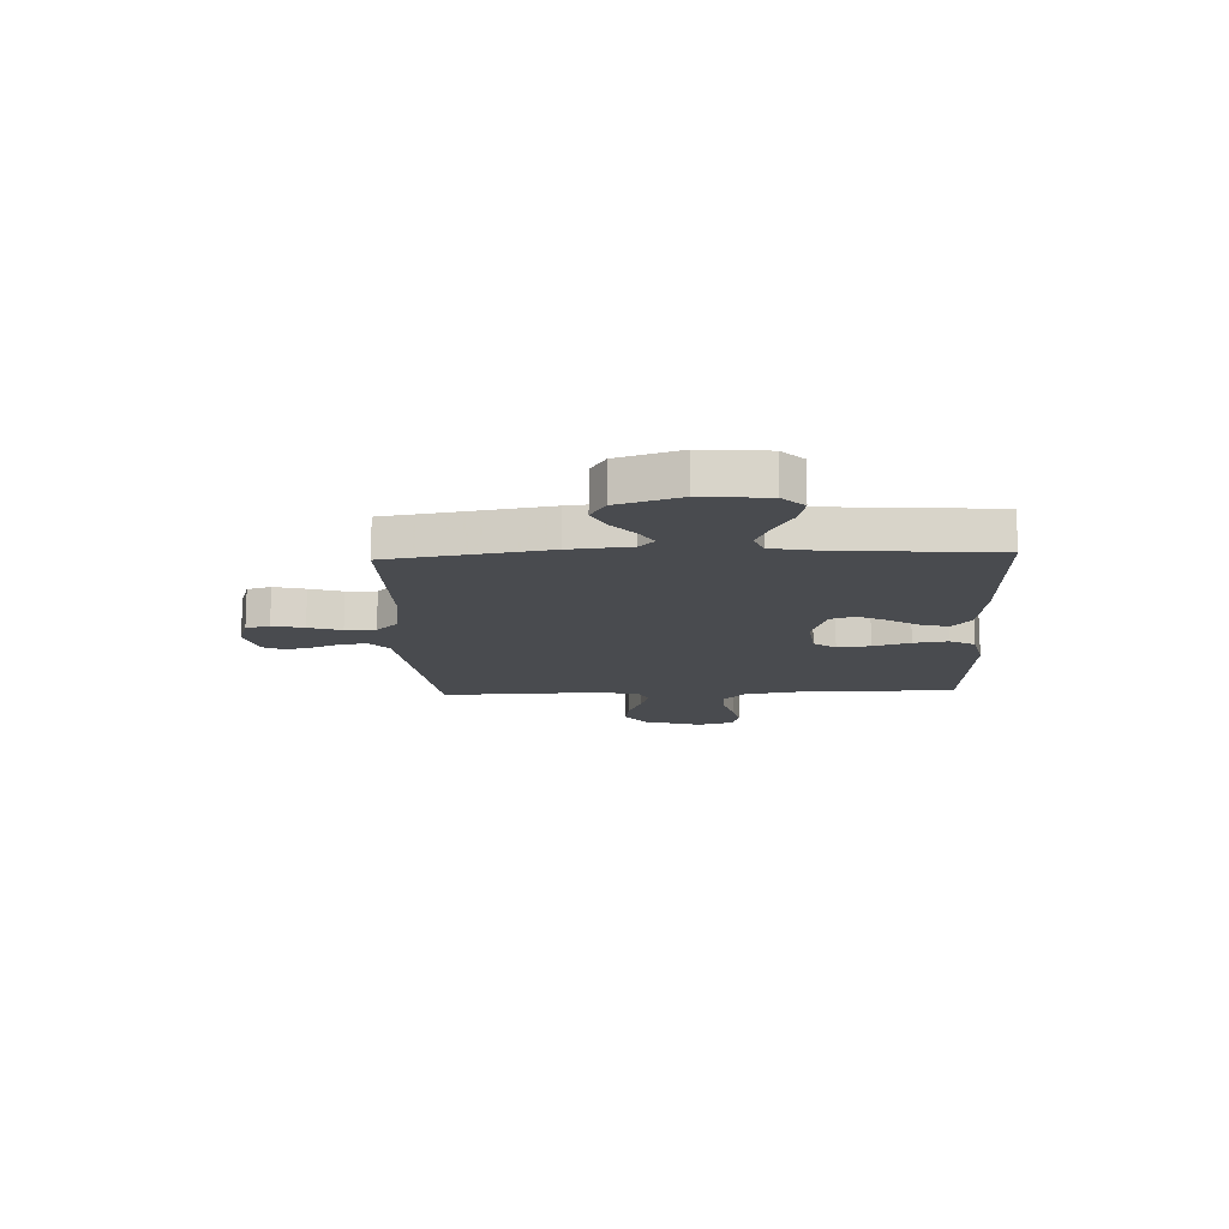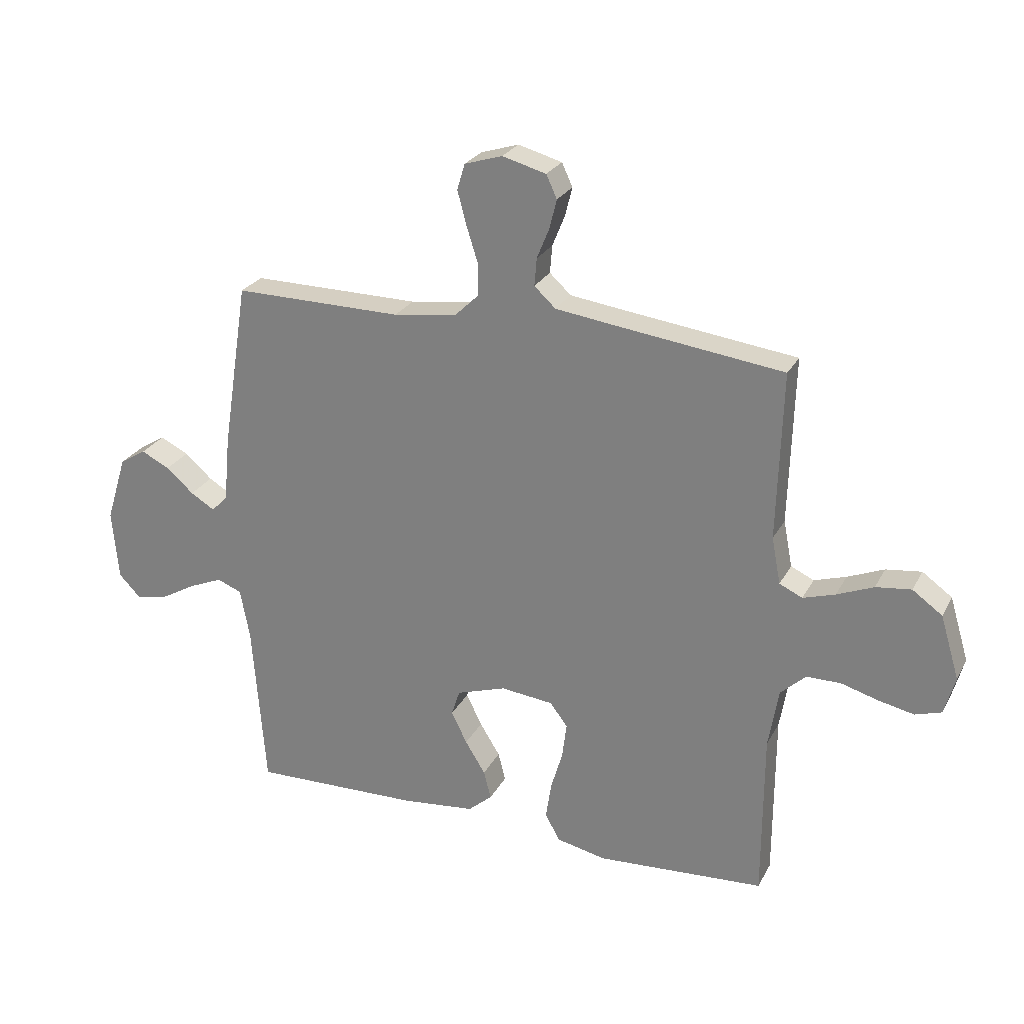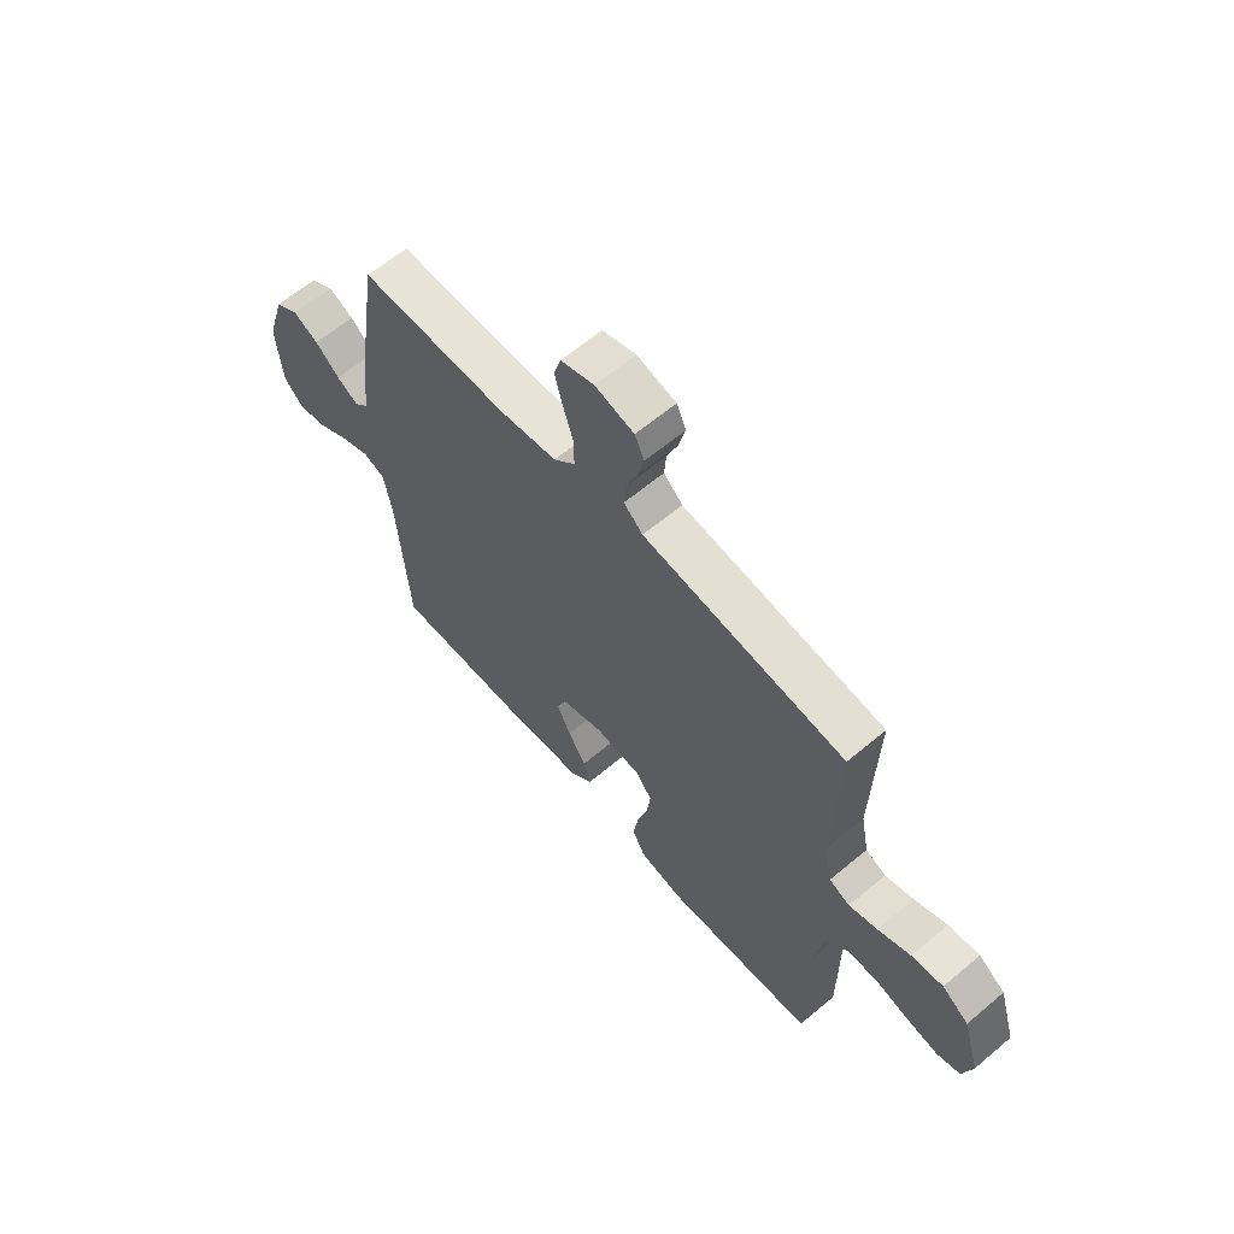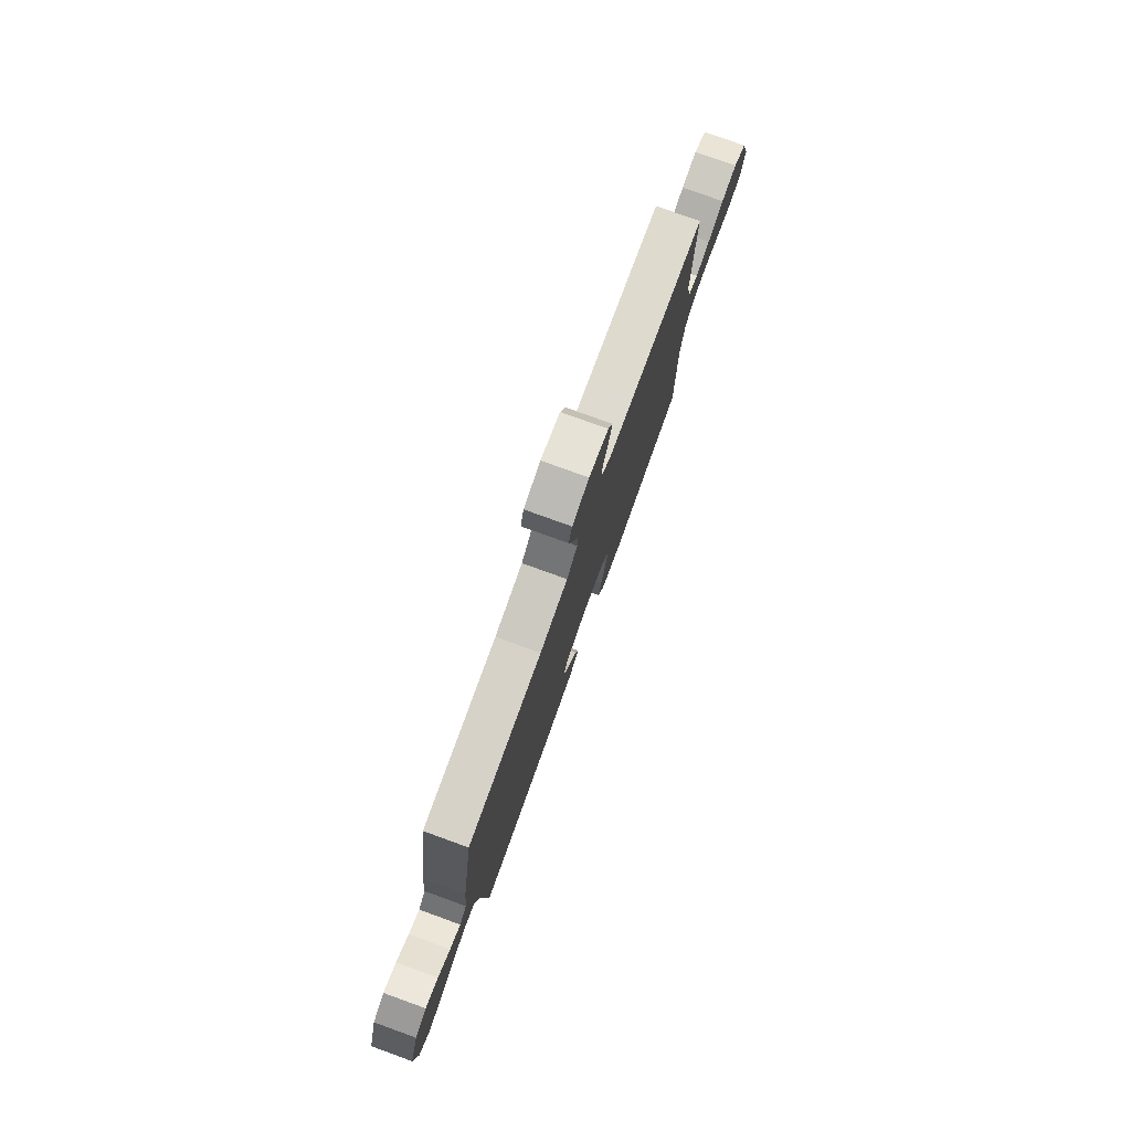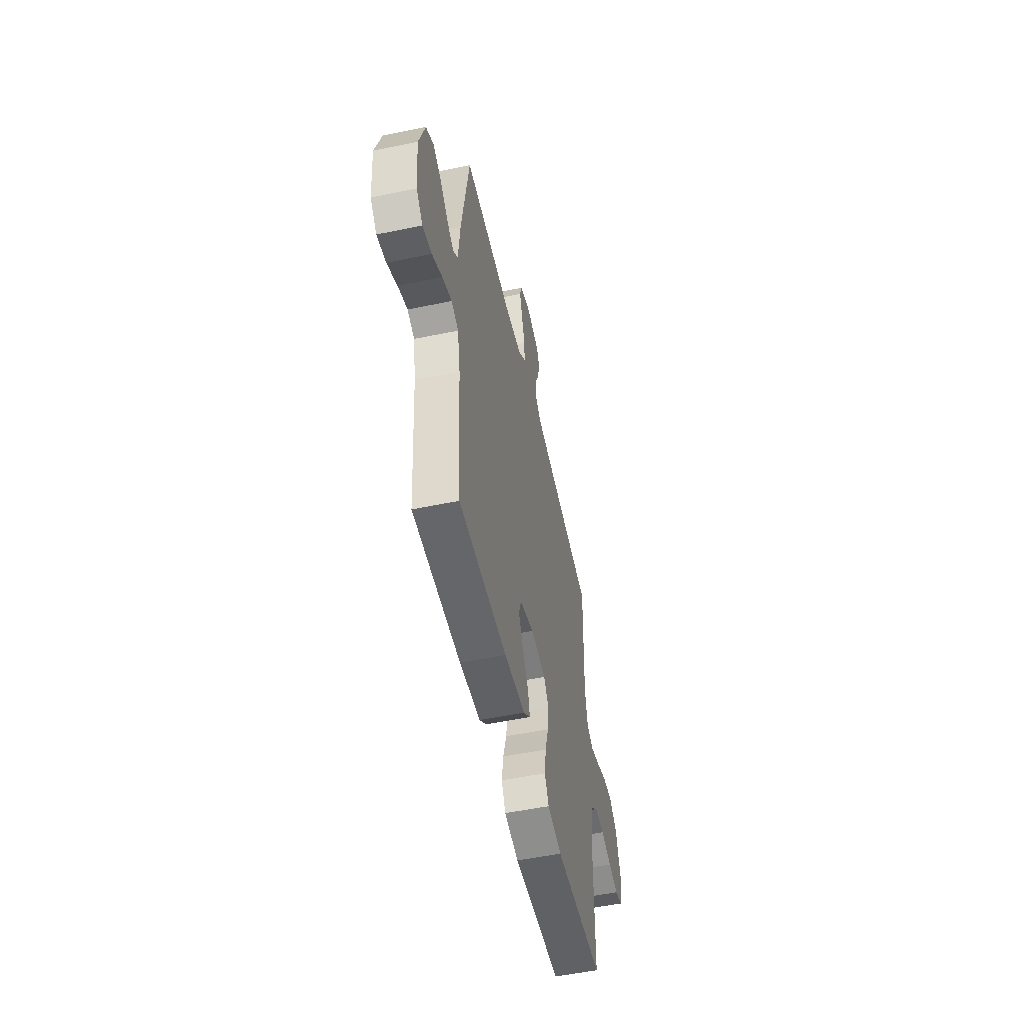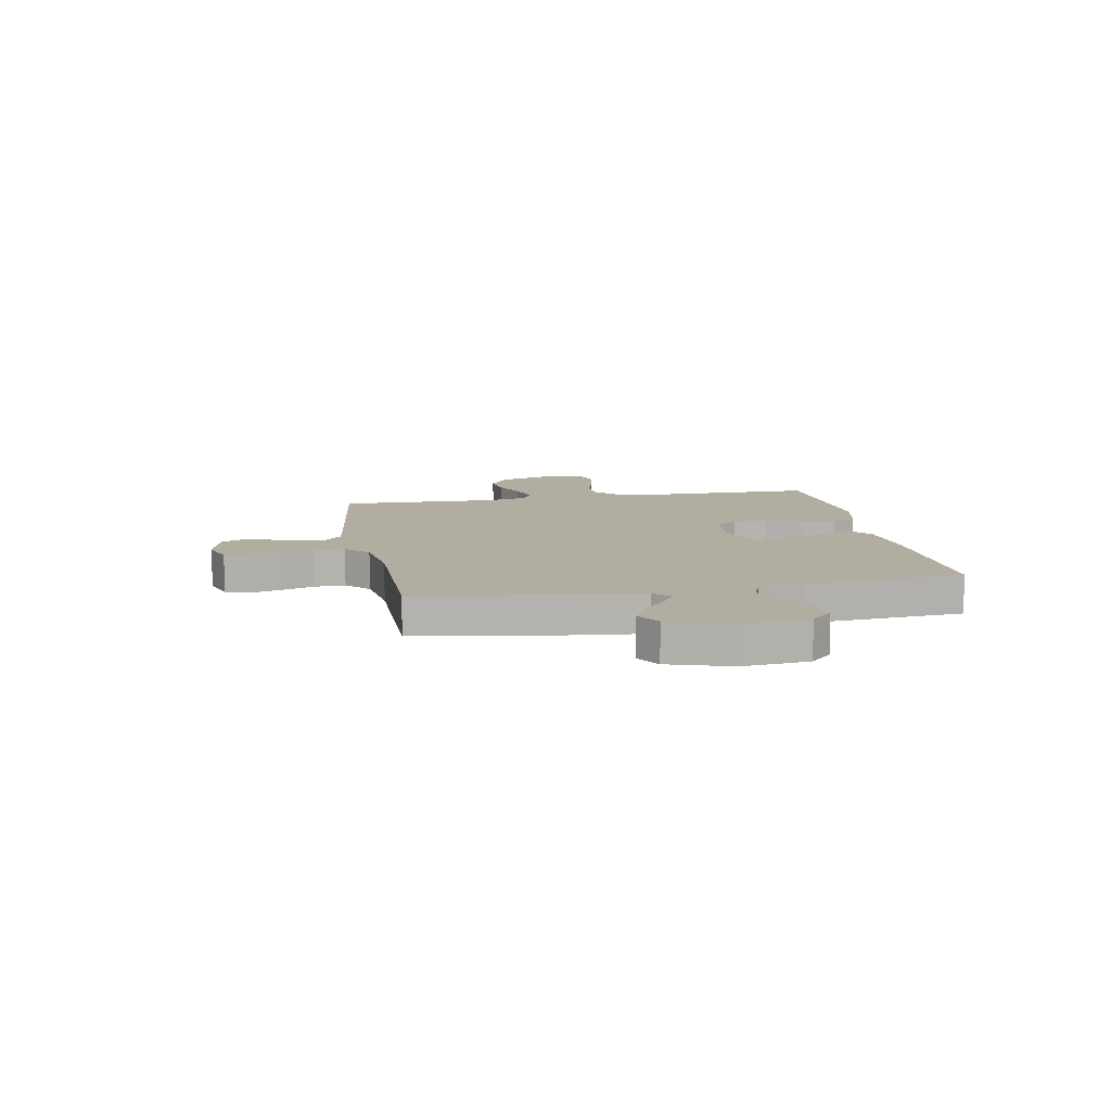
<metadata>
{"format":"obj","ext":"obj","renderer":"f3d","projection":"perspective","resolution":1024,"background":"white","views":[{"elev":-14.1,"azim":92.5,"up":"+Y"},{"elev":25.7,"azim":-157.4,"up":"+Z"},{"elev":62.1,"azim":-130.5,"up":"+Z"},{"elev":78.4,"azim":109.9,"up":"+Z"},{"elev":-53.3,"azim":102.5,"up":"+Z"},{"elev":10.5,"azim":79.4,"up":"+Y"}]}
</metadata>
<code>
v 0.5 0.07 -0.5
v 0.2 0.07 -0.492
v 0.069 0.07 -0.478
v 0.026 0.07 -0.441
v 0.039 0.07 -0.39
v 0.075 0.07 -0.332
v 0.103 0.07 -0.275
v 0.088 0.07 -0.229
v 0 0.07 -0.2
v -0.094 0.07 -0.21
v -0.125 0.07 -0.252
v -0.117 0.07 -0.315
v -0.096 0.07 -0.386
v -0.086 0.07 -0.452
v -0.112 0.07 -0.5
v -0.2 0.07 -0.519
v -0.5 0.07 -0.5
v -0.501 0.07 -0.2
v -0.519 0.07 -0.093
v -0.564 0.07 -0.051
v -0.625 0.07 -0.051
v -0.692 0.07 -0.07
v -0.754 0.07 -0.083
v -0.801 0.07 -0.068
v -0.82 0.07 0
v -0.786 0.07 0.113
v -0.733 0.07 0.151
v -0.67 0.07 0.143
v -0.605 0.07 0.116
v -0.548 0.07 0.098
v -0.507 0.07 0.117
v -0.491 0.07 0.2
v -0.5 0.07 0.5
v -0.2 0.07 0.538
v -0.096 0.07 0.552
v -0.058 0.07 0.587
v -0.062 0.07 0.636
v -0.084 0.07 0.69
v -0.097 0.07 0.742
v -0.078 0.07 0.783
v 0 0.07 0.804
v 0.067 0.07 0.783
v 0.081 0.07 0.737
v 0.065 0.07 0.677
v 0.045 0.07 0.614
v 0.044 0.07 0.556
v 0.087 0.07 0.514
v 0.2 0.07 0.498
v 0.5 0.07 0.5
v 0.547 0.07 0.2
v 0.558 0.07 0.083
v 0.587 0.07 0.054
v 0.63 0.07 0.08
v 0.679 0.07 0.123
v 0.73 0.07 0.148
v 0.777 0.07 0.119
v 0.814 0.07 0
v 0.803 0.07 -0.126
v 0.763 0.07 -0.167
v 0.706 0.07 -0.154
v 0.643 0.07 -0.118
v 0.584 0.07 -0.093
v 0.54 0.07 -0.11
v 0.523 0.07 -0.2
v 0.5 0 -0.5
v 0.2 0 -0.492
v 0.069 0 -0.478
v 0.026 0 -0.441
v 0.039 0 -0.39
v 0.075 0 -0.332
v 0.103 0 -0.275
v 0.088 0 -0.229
v 0 0 -0.2
v -0.094 0 -0.21
v -0.125 0 -0.252
v -0.117 0 -0.315
v -0.096 0 -0.386
v -0.086 0 -0.452
v -0.112 0 -0.5
v -0.2 0 -0.519
v -0.5 0 -0.5
v -0.501 0 -0.2
v -0.519 0 -0.093
v -0.564 0 -0.051
v -0.625 0 -0.051
v -0.692 0 -0.07
v -0.754 0 -0.083
v -0.801 0 -0.068
v -0.82 0 0
v -0.786 0 0.113
v -0.733 0 0.151
v -0.67 0 0.143
v -0.605 0 0.116
v -0.548 0 0.098
v -0.507 0 0.117
v -0.491 0 0.2
v -0.5 0 0.5
v -0.2 0 0.538
v -0.096 0 0.552
v -0.058 0 0.587
v -0.062 0 0.636
v -0.084 0 0.69
v -0.097 0 0.742
v -0.078 0 0.783
v 0 0 0.804
v 0.067 0 0.783
v 0.081 0 0.737
v 0.065 0 0.677
v 0.045 0 0.614
v 0.044 0 0.556
v 0.087 0 0.514
v 0.2 0 0.498
v 0.5 0 0.5
v 0.547 0 0.2
v 0.558 0 0.083
v 0.587 0 0.054
v 0.63 0 0.08
v 0.679 0 0.123
v 0.73 0 0.148
v 0.777 0 0.119
v 0.814 0 0
v 0.803 0 -0.126
v 0.763 0 -0.167
v 0.706 0 -0.154
v 0.643 0 -0.118
v 0.584 0 -0.093
v 0.54 0 -0.11
v 0.523 0 -0.2
f 59 60 61
f 58 59 61
f 57 58 61
f 56 57 61
f 55 56 61
f 54 55 61
f 53 54 61
f 52 53 61 62
f 51 52 62 63
f 51 63 64
f 50 51 64
f 49 50 64
f 48 49 64
f 43 44 45
f 42 43 45
f 41 42 45
f 40 41 45
f 39 40 45
f 38 39 45
f 37 38 45
f 36 37 45 46
f 35 36 46 47
f 32 33 34
f 34 35 47
f 32 34 47
f 31 32 47
f 27 28 29
f 26 27 29
f 25 26 29
f 24 25 29
f 23 24 29
f 22 23 29
f 21 22 29
f 20 21 29 30
f 19 20 30 31
f 16 17 18
f 15 16 18
f 14 15 18
f 13 14 18
f 12 13 18
f 18 19 31
f 12 18 31
f 11 12 31
f 4 5 6
f 3 4 6
f 2 3 6
f 1 2 6
f 64 1 6
f 64 6 7
f 48 64 7 8
f 31 47 48
f 11 31 48
f 10 11 48
f 9 10 48
f 8 9 48
f 125 124 123
f 125 123 122
f 125 122 121
f 125 121 120
f 125 120 119
f 125 119 118
f 125 118 117
f 126 125 117 116
f 127 126 116 115
f 128 127 115
f 128 115 114
f 128 114 113
f 128 113 112
f 109 108 107
f 109 107 106
f 109 106 105
f 109 105 104
f 109 104 103
f 109 103 102
f 109 102 101
f 110 109 101 100
f 111 110 100 99
f 98 97 96
f 111 99 98
f 111 98 96
f 111 96 95
f 93 92 91
f 93 91 90
f 93 90 89
f 93 89 88
f 93 88 87
f 93 87 86
f 93 86 85
f 94 93 85 84
f 95 94 84 83
f 82 81 80
f 82 80 79
f 82 79 78
f 82 78 77
f 82 77 76
f 95 83 82
f 95 82 76
f 95 76 75
f 70 69 68
f 70 68 67
f 70 67 66
f 70 66 65
f 70 65 128
f 71 70 128
f 72 71 128 112
f 112 111 95
f 112 95 75
f 112 75 74
f 112 74 73
f 112 73 72
f 1 65 66 2
f 2 66 67 3
f 3 67 68 4
f 4 68 69 5
f 5 69 70 6
f 6 70 71 7
f 7 71 72 8
f 8 72 73 9
f 9 73 74 10
f 10 74 75 11
f 11 75 76 12
f 12 76 77 13
f 13 77 78 14
f 14 78 79 15
f 15 79 80 16
f 16 80 81 17
f 17 81 82 18
f 18 82 83 19
f 19 83 84 20
f 20 84 85 21
f 21 85 86 22
f 22 86 87 23
f 23 87 88 24
f 24 88 89 25
f 25 89 90 26
f 26 90 91 27
f 27 91 92 28
f 28 92 93 29
f 29 93 94 30
f 30 94 95 31
f 31 95 96 32
f 32 96 97 33
f 33 97 98 34
f 34 98 99 35
f 35 99 100 36
f 36 100 101 37
f 37 101 102 38
f 38 102 103 39
f 39 103 104 40
f 40 104 105 41
f 41 105 106 42
f 42 106 107 43
f 43 107 108 44
f 44 108 109 45
f 45 109 110 46
f 46 110 111 47
f 47 111 112 48
f 48 112 113 49
f 49 113 114 50
f 50 114 115 51
f 51 115 116 52
f 52 116 117 53
f 53 117 118 54
f 54 118 119 55
f 55 119 120 56
f 56 120 121 57
f 57 121 122 58
f 58 122 123 59
f 59 123 124 60
f 60 124 125 61
f 61 125 126 62
f 62 126 127 63
f 63 127 128 64
f 64 128 65 1

</code>
